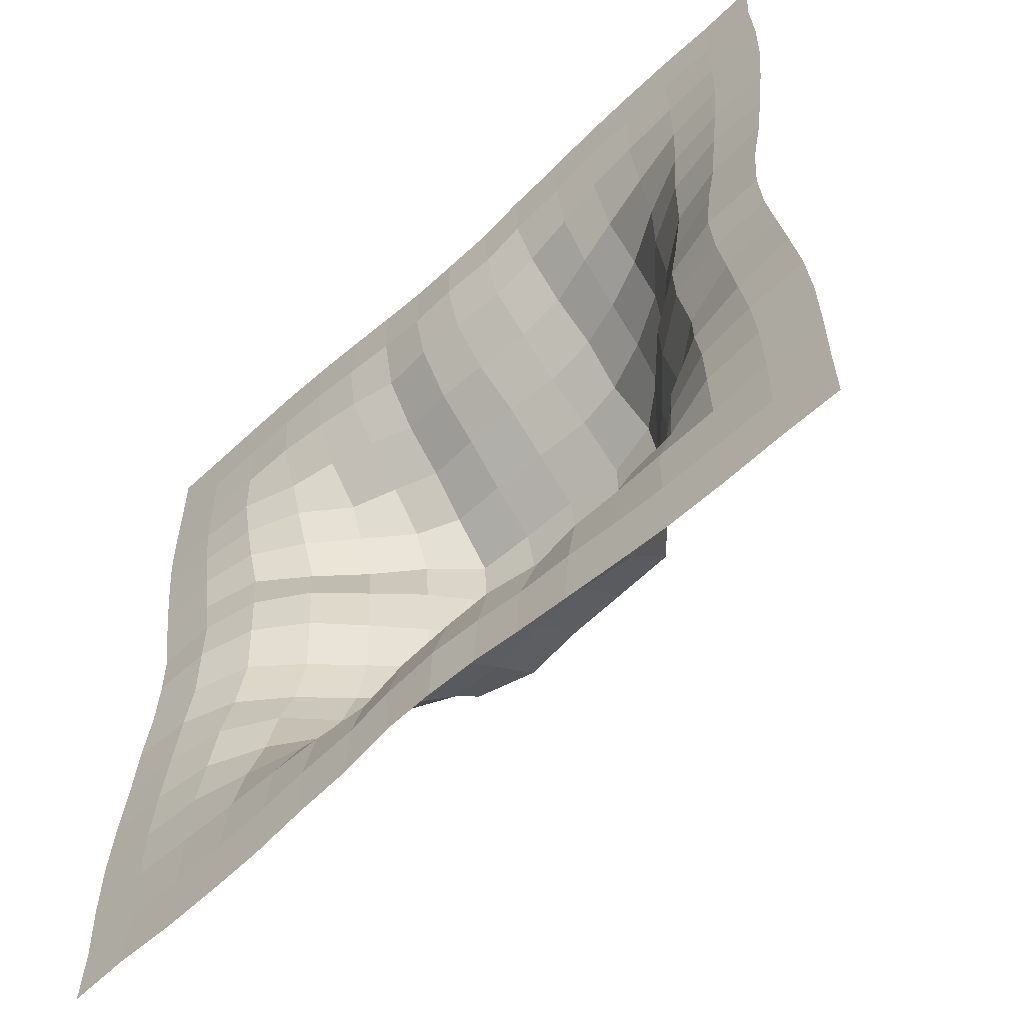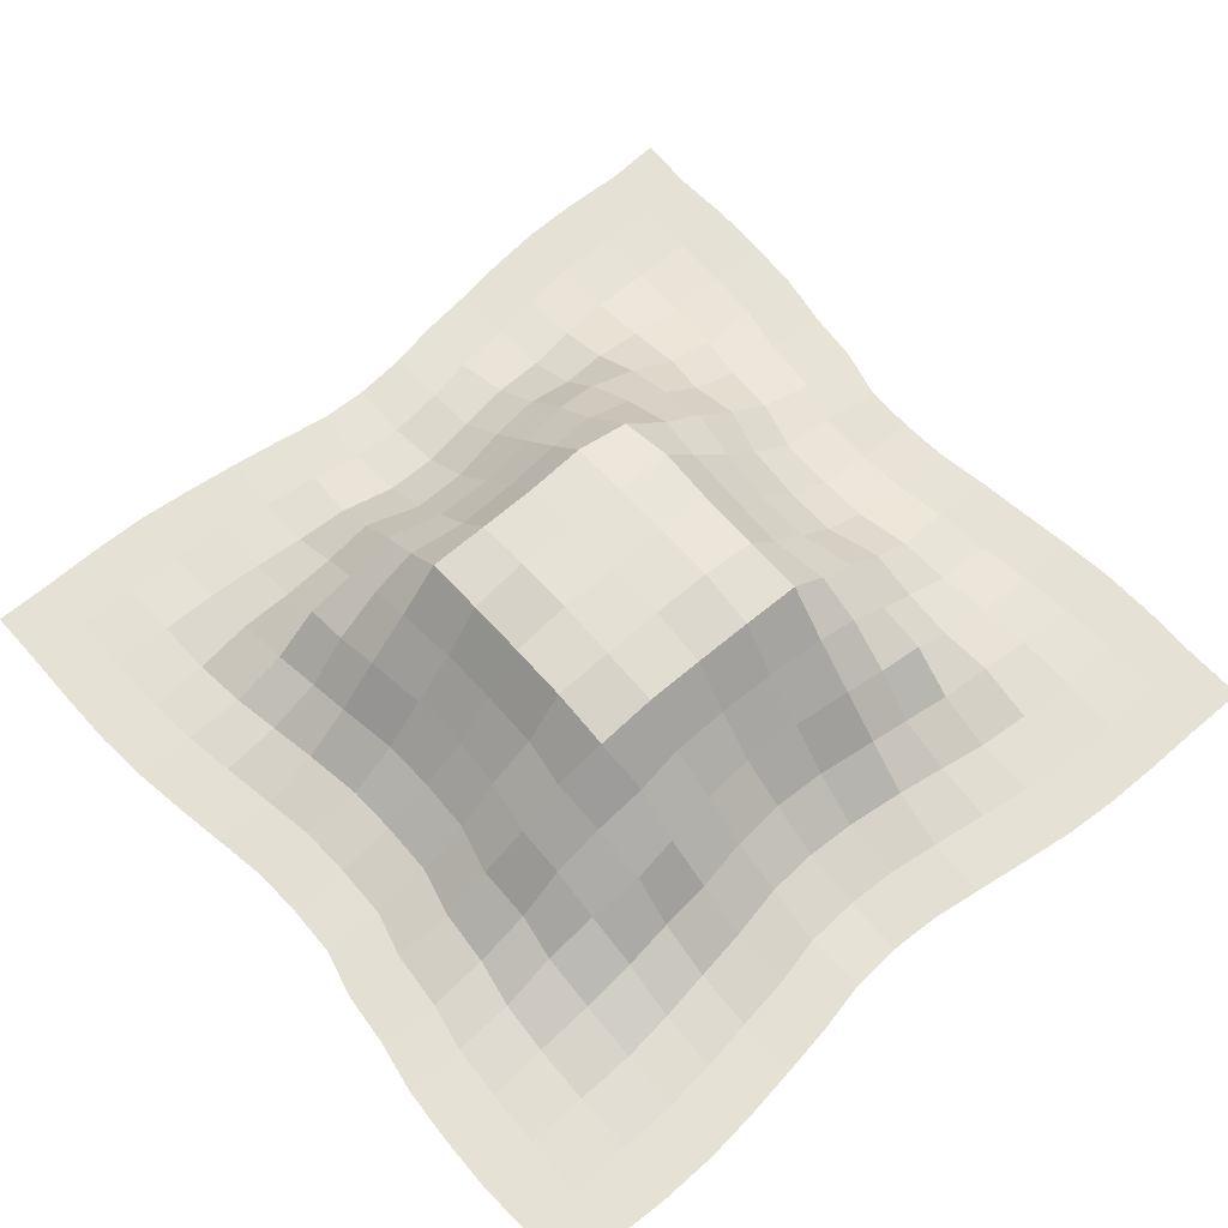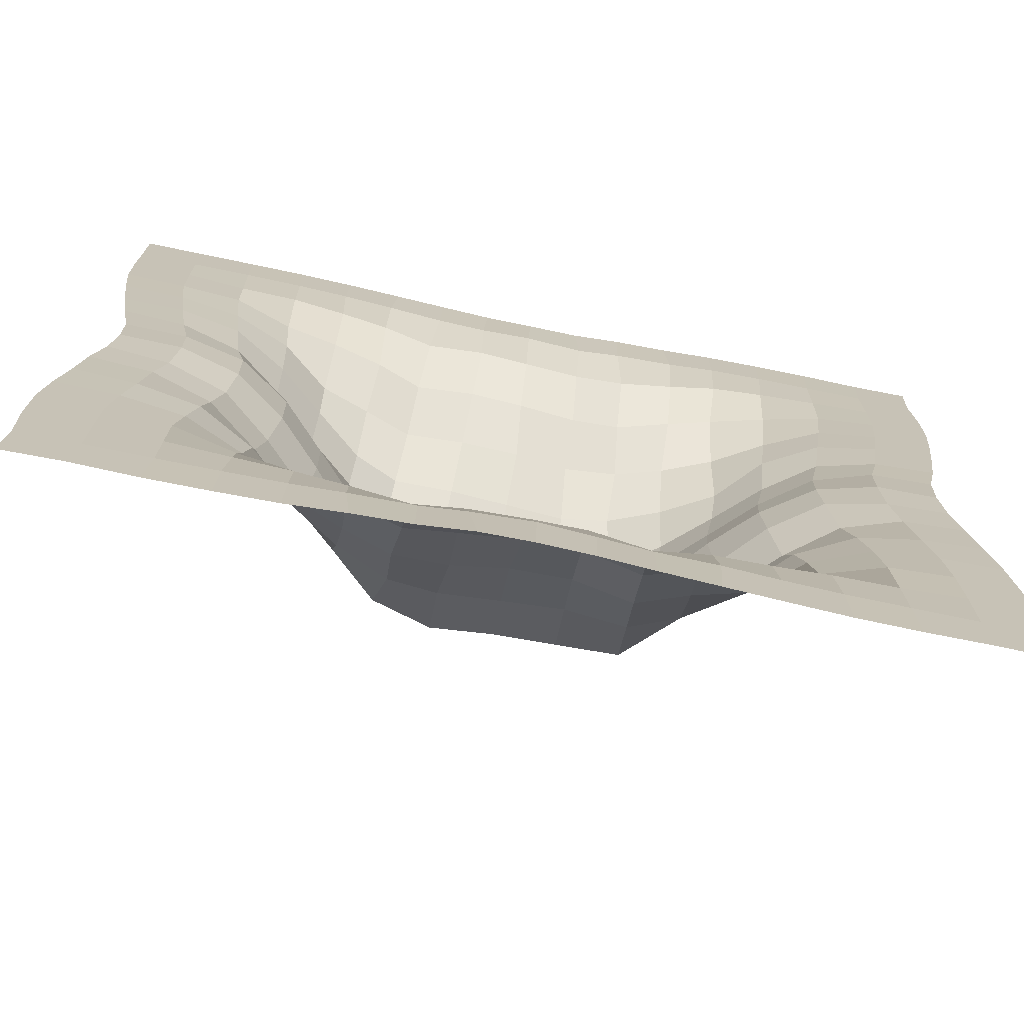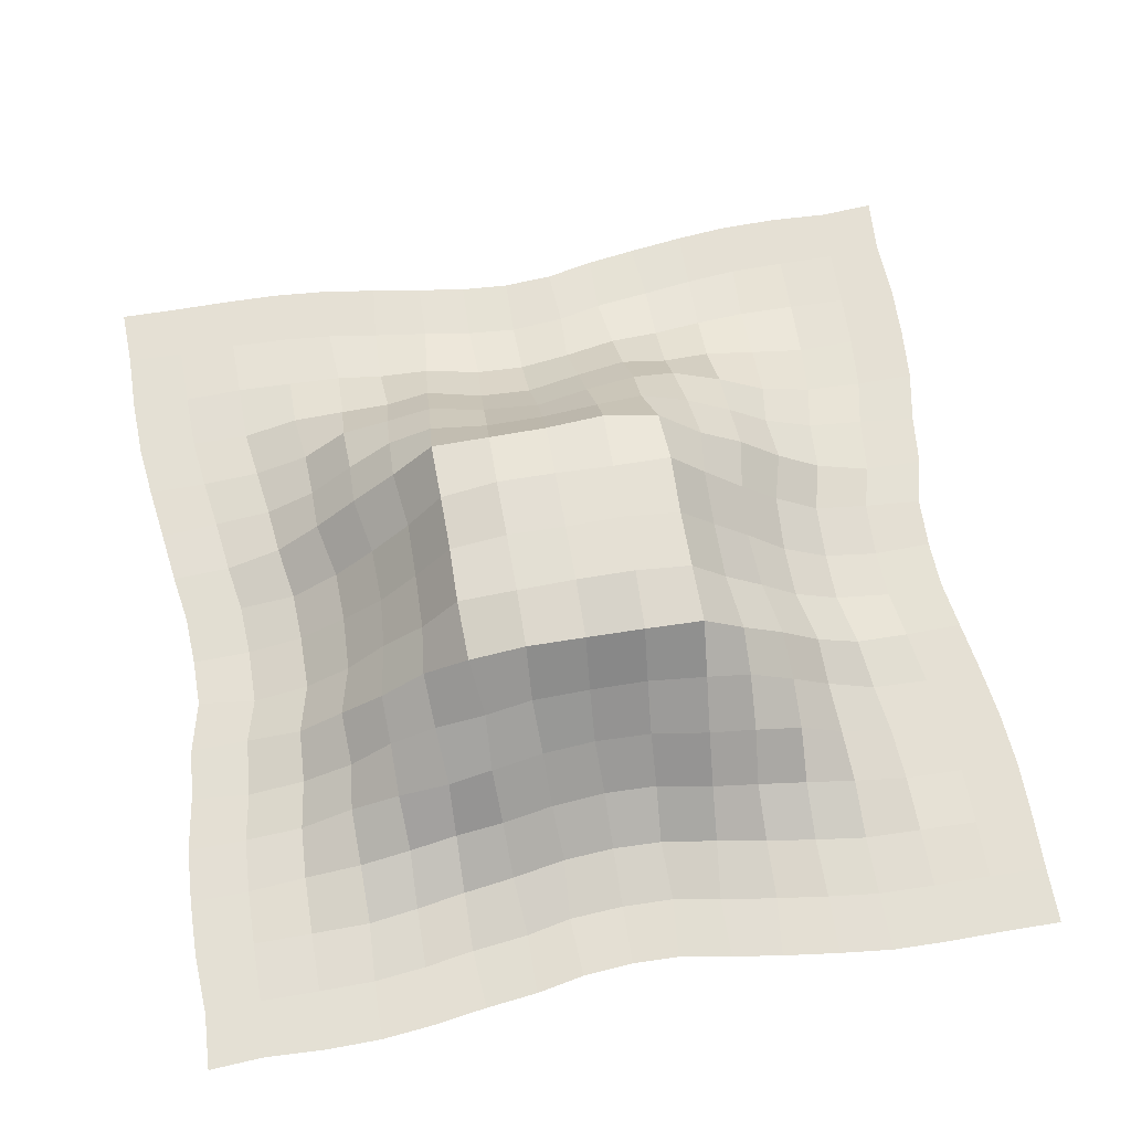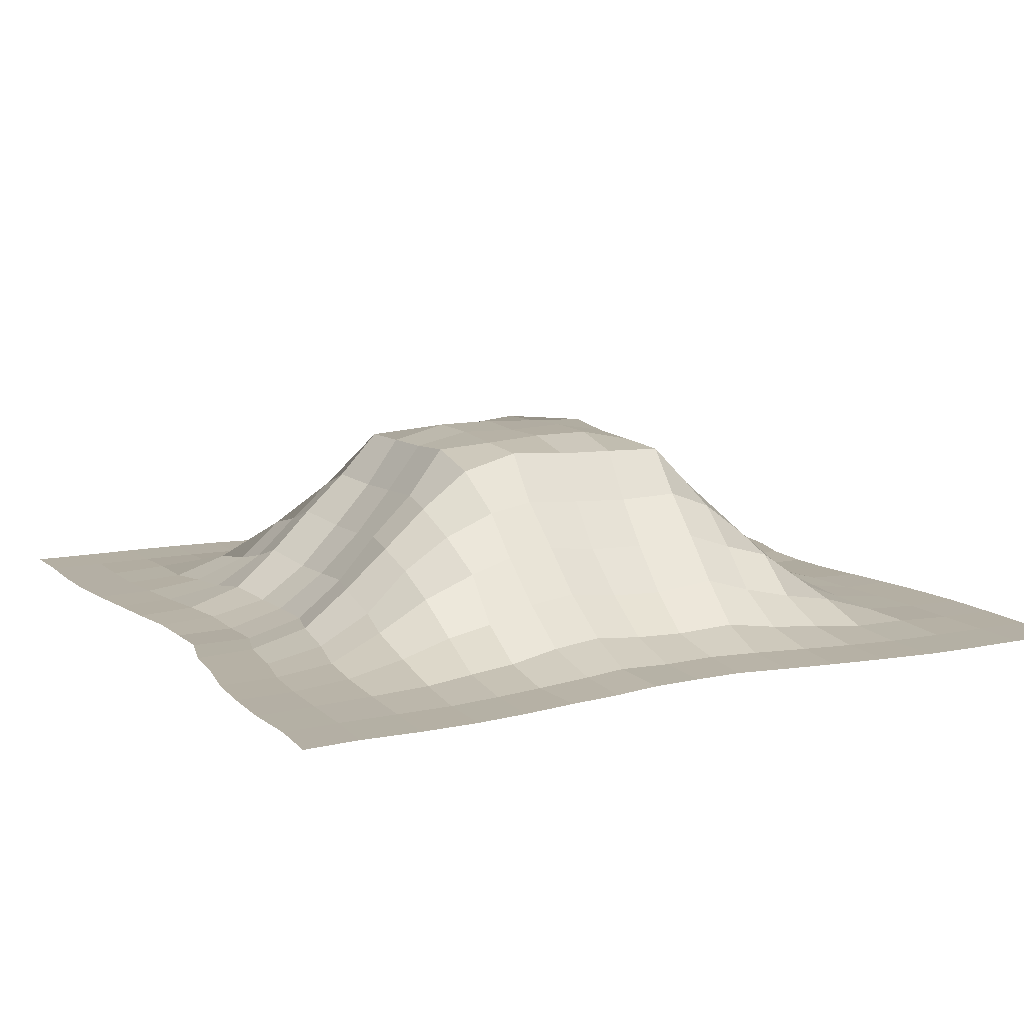
<metadata>
{"format":"obj","ext":"obj","renderer":"f3d","projection":"perspective","resolution":1024,"background":"white","views":[{"elev":-58.6,"azim":44.1,"up":"+Z"},{"elev":64.5,"azim":48.8,"up":"+Y"},{"elev":-73.2,"azim":-11.7,"up":"+Z"},{"elev":65.9,"azim":-99.9,"up":"+Y"},{"elev":11.3,"azim":-117.5,"up":"+Y"}]}
</metadata>
<code>
v -4.572 -0.9289 4.576
v 4.576 -0.9289 4.574
v -4.578 -0.9289 -4.572
v 4.576 -0.9289 -4.578
v -4.224 -0.9355 -0.01341
v 0.00277 -0.9359 4.228
v 4.223 -0.9353 0.008458
v -0.003841 -0.936 -4.229
v -0.000432 1.097 -0.000295
v -4.495 -0.929 2.178
v 2.177 -0.9289 4.522
v 4.51 -0.929 -2.167
v -2.18 -0.9289 -4.522
v -4.515 -0.929 -2.192
v -2.165 -0.929 4.514
v 4.513 -0.929 2.188
v 2.183 -0.929 -4.493
v -0.03945 0.03693 -2.046
v 0.03972 0.03631 2.046
v -2.039 0.02946 -0.03958
v 2.04 0.03072 0.03989
v 2.174 -0.2807 2.18
v -2.175 -0.2332 2.197
v -2.176 -0.2843 -2.179
v 2.2 -0.2262 -2.181
v -4.569 -0.9289 3.344
v 3.356 -0.9289 4.575
v 4.567 -0.9289 -3.34
v -3.359 -0.9289 -4.572
v -4.366 -0.929 -1.063
v -1.04 -0.9291 4.337
v 4.36 -0.929 1.057
v 1.048 -0.9292 -4.34
v 0.008445 -0.7639 -3
v 0.001953 0.9972 1.239
v -2.993 -0.7721 -0.001802
v 1.239 0.997 0.002634
v -4.334 -0.9293 1.039
v 1.051 -0.929 4.368
v 4.335 -0.9291 -1.036
v -1.047 -0.929 -4.369
v -4.576 -0.9289 -3.357
v -3.339 -0.9289 4.573
v 4.573 -0.9289 3.361
v 3.339 -0.9289 -4.574
v -0.003166 0.9977 -1.239
v -0.0126 -0.7669 2.999
v -1.24 0.997 -0.003416
v 2.992 -0.7727 0.001105
v 2.186 0.07446 1.166
v 2.162 -0.8533 3.275
v 1.163 0.08205 2.194
v 3.267 -0.8474 2.175
v -2.175 0.09314 1.17
v -2.152 -0.8544 3.268
v -3.249 -0.8477 2.176
v -1.182 0.09313 2.175
v -2.161 -0.8551 -3.276
v -2.187 0.07246 -1.166
v -3.269 -0.8447 -2.174
v -1.161 0.07931 -2.194
v 2.178 -0.8465 -3.247
v 2.171 0.08823 -1.182
v 1.171 0.09559 -2.177
v 3.264 -0.8532 -2.151
v 3.112 -0.7301 -1.117
v 1.25 0.9564 -1.249
v 1.11 -0.7286 -3.116
v -1.237 0.8889 -1.238
v -3.141 -0.7319 -1.112
v -3.327 -0.9071 -3.323
v -1.117 -0.7259 3.115
v -3.32 -0.8987 3.328
v -3.111 -0.7349 1.108
v 3.324 -0.905 3.326
v 1.102 -0.7267 3.146
v 1.238 0.8941 1.239
v 3.136 -0.7336 1.11
v -1.25 0.9563 1.249
v -1.103 -0.7288 -3.147
v 3.33 -0.8995 -3.325
v -4.565 -0.9289 3.968
v 3.98 -0.9289 4.54
v 4.567 -0.9289 -3.965
v -3.983 -0.9289 -4.537
v -4.268 -0.93 -0.5507
v -0.5087 -0.9314 4.249
v 4.254 -0.9304 0.5391
v 0.5262 -0.9308 -4.255
v 0.007433 -0.9289 -3.604
v -0.000789 1.119 0.627
v -3.599 -0.929 -0.006598
v 0.6269 1.118 -0.000337
v -4.416 -0.9286 1.571
v 1.612 -0.9289 4.422
v 4.421 -0.9286 -1.577
v -1.607 -0.9289 -4.424
v -4.57 -0.9288 -2.747
v -2.748 -0.9289 4.564
v 4.565 -0.9288 2.753
v 2.738 -0.9288 -4.555
v -0.02549 0.5085 -1.636
v -0.002154 -0.4054 2.488
v -1.633 0.5048 -0.02552
v 2.478 -0.4144 0.006378
v 2.1 0.1097 0.6093
v 2.132 -0.5994 2.704
v 0.6015 0.1055 2.093
v 2.697 -0.5916 2.152
v -2.053 0.0123 0.5661
v -2.159 -0.6225 2.686
v -3.87 -0.9222 2.187
v -1.671 -0.06738 2.201
v -2.171 -0.9227 -3.897
v -2.219 -0.05661 -1.637
v -3.89 -0.9216 -2.183
v -1.655 -0.0726 -2.179
v 2.182 -0.9211 -3.868
v 2.188 -0.08164 -1.667
v 0.565 0.02083 -2.061
v 2.682 -0.6235 -2.161
v -4.556 -0.9288 2.745
v 2.753 -0.9289 4.561
v 4.557 -0.9289 -2.758
v -2.757 -0.9289 -4.559
v -4.43 -0.9284 -1.615
v -1.578 -0.9286 4.428
v 4.436 -0.9289 1.585
v 1.604 -0.9285 -4.413
v 0.003123 -0.4029 -2.489
v 0.02478 0.5091 1.637
v -2.48 -0.4134 -0.008063
v 1.634 0.5064 0.02535
v -4.239 -0.9298 0.4794
v 0.5486 -0.9305 4.242
v 4.255 -0.9316 -0.5137
v -0.5088 -0.9297 -4.23
v -4.545 -0.9289 -3.981
v -3.964 -0.9289 4.57
v 4.541 -0.9289 3.985
v 3.964 -0.9289 -4.561
v -0.000153 1.118 -0.6277
v -0.01361 -0.9285 3.603
v -0.6278 1.117 -0.000261
v 3.598 -0.9282 -0.003104
v 2.226 -0.05142 1.633
v 2.17 -0.9226 3.897
v 1.658 -0.06915 2.178
v 3.888 -0.9224 2.185
v -2.164 -0.08706 1.687
v -2.178 -0.9232 3.889
v -2.666 -0.6204 2.183
v -0.5722 0.03384 2.078
v -2.133 -0.5995 -2.706
v -2.11 0.117 -0.6109
v -2.696 -0.5945 -2.153
v -0.6021 0.1058 -2.093
v 2.179 -0.6272 -2.661
v 2.083 0.03814 -0.5743
v 1.685 -0.08632 -2.165
v 3.885 -0.924 -2.183
v 3.182 -0.8171 -1.658
v 3.019 -0.7798 -0.5149
v 2.615 -0.3519 -1.162
v 3.71 -0.9031 -1.052
v 1.214 0.5023 -1.703
v 1.242 0.979 -0.6204
v 0.6204 0.9792 -1.242
v 1.703 0.5035 -1.215
v 1.062 -0.9034 -3.715
v 1.139 -0.3327 -2.632
v 0.5308 -0.7717 -3.021
v 1.645 -0.8165 -3.173
v -1.147 0.4862 -1.719
v -1.254 1.048 -0.6333
v -1.718 0.4867 -1.15
v -0.6331 1.05 -1.254
v -3.189 -0.82 -1.653
v -3.05 -0.7046 -0.5464
v -3.741 -0.9003 -1.061
v -2.638 -0.3599 -1.136
v -3.324 -0.9262 -3.948
v -3.33 -0.8817 -2.699
v -3.952 -0.9264 -3.326
v -2.712 -0.8819 -3.312
v -1.159 -0.3511 2.615
v -1.059 -0.9027 3.712
v -1.649 -0.8136 3.188
v -0.5319 -0.7872 3.012
v -3.306 -0.8956 2.727
v -3.331 -0.9276 3.953
v -3.944 -0.9276 3.339
v -2.719 -0.8938 3.315
v -3.004 -0.7892 0.5204
v -3.179 -0.8075 1.647
v -3.709 -0.9063 1.041
v -2.629 -0.3368 1.139
v 3.318 -0.8808 2.711
v 3.32 -0.9261 3.951
v 2.709 -0.8801 3.314
v 3.948 -0.9263 3.329
v 1.119 -0.3368 2.657
v 1.045 -0.9047 3.743
v 0.5745 -0.7332 3.015
v 1.661 -0.7949 3.185
v 1.253 1.05 0.6328
v 1.149 0.4882 1.718
v 0.6322 1.051 1.253
v 1.718 0.4892 1.151
v 3.031 -0.7195 0.5433
v 3.197 -0.8131 1.644
v 2.634 -0.3611 1.134
v 3.736 -0.902 1.046
v -1.242 0.9788 0.6201
v -1.216 0.5073 1.706
v -1.7 0.4985 1.214
v -0.6211 0.9802 1.242
v -1.044 -0.9065 -3.744
v -1.118 -0.3404 -2.656
v -1.659 -0.7958 -3.187
v -0.5851 -0.7453 -3.006
v 3.326 -0.9274 -3.949
v 3.308 -0.8935 -2.725
v 2.707 -0.8912 -3.319
v 3.949 -0.9277 -3.333
v 3.933 -0.9256 -2.725
v 2.712 -0.7028 -2.723
v 2.73 -0.9259 -3.933
v -0.6084 -0.3547 -2.517
v -1.664 -0.4979 -2.637
v -1.667 -0.9127 -3.802
v -0.5954 0.4809 1.641
v -1.681 0.3092 1.702
v -1.628 0.4699 0.5941
v 3.814 -0.9163 1.647
v 2.649 -0.5123 1.639
v 2.541 -0.3335 0.5927
v 1.688 0.2627 1.68
v 0.6438 0.5477 1.652
v 0.6246 1.079 0.625
v 1.668 -0.9126 3.799
v 0.5843 -0.8994 3.618
v 0.6037 -0.3521 2.519
v 3.945 -0.9278 3.954
v 2.744 -0.9258 3.936
v 2.709 -0.7437 2.711
v -2.638 -0.4931 1.643
v -3.795 -0.9162 1.638
v -3.617 -0.9124 0.5368
v -2.723 -0.9259 3.939
v -3.948 -0.9274 3.95
v -3.931 -0.9259 2.733
v -0.5429 -0.9106 3.625
v -1.636 -0.9152 3.805
v -1.631 -0.5086 2.642
v -2.719 -0.7473 -2.701
v -3.948 -0.9252 -2.735
v -3.949 -0.9279 -3.951
v -2.558 -0.3195 -0.5901
v -3.644 -0.8954 -0.5865
v -3.807 -0.9197 -1.662
v -0.6255 1.079 -0.6255
v -1.664 0.5553 -0.6434
v -1.684 0.2601 -1.684
v 1.643 -0.4945 -2.637
v 0.5531 -0.4229 -2.502
v 0.5481 -0.9089 -3.631
v 1.644 0.4839 -0.5949
v 0.6312 1.118 -0.631
v 0.594 0.4722 -1.629
v 3.631 -0.9092 -0.533
v 2.508 -0.4196 -0.5506
v 2.632 -0.5195 -1.629
v 3.799 -0.9158 -1.641
v 1.704 0.3139 -1.685
v 1.649 -0.9212 -3.79
v -0.6443 0.5487 -1.653
v -2.642 -0.5171 -1.643
v -2.747 -0.926 -3.934
v -0.5553 -0.4254 2.502
v -2.709 -0.7097 2.717
v -2.488 -0.4369 0.5561
v 3.941 -0.9254 2.743
v 1.666 -0.496 2.635
v 1.657 0.5513 0.6437
v 3.631 -0.8964 0.5766
v -0.6319 1.117 0.631
v -0.5933 -0.904 -3.611
v 3.949 -0.9275 -3.955
f 289 84 4 141
f 288 90 8 137
f 287 91 9 144
f 286 88 7 145
f 285 106 21 133
f 284 107 22 148
f 283 100 16 149
f 282 110 20 132
f 281 111 23 152
f 280 103 19 153
f 279 114 13 125
f 278 115 24 156
f 277 102 18 157
f 276 118 17 129
f 275 119 25 160
f 274 96 12 161
f 273 162 65 121
f 272 163 66 164
f 271 136 40 165
f 270 166 64 120
f 269 167 67 168
f 268 159 63 169
f 267 170 33 89
f 266 171 68 172
f 265 158 62 173
f 264 174 61 117
f 263 175 69 176
f 262 142 46 177
f 261 178 60 116
f 260 179 70 180
f 259 155 59 181
f 258 182 29 85
f 257 183 71 184
f 256 154 58 185
f 255 186 57 113
f 254 187 72 188
f 253 143 47 189
f 252 190 56 112
f 251 191 73 192
f 250 151 55 193
f 249 194 36 92
f 248 195 74 196
f 247 150 54 197
f 246 198 53 109
f 245 199 75 200
f 244 140 44 201
f 243 202 52 108
f 242 203 76 204
f 241 147 51 205
f 240 206 37 93
f 239 207 77 208
f 238 146 50 209
f 237 210 49 105
f 236 211 78 212
f 235 128 32 213
f 234 214 48 104
f 233 215 79 216
f 232 131 35 217
f 231 218 41 97
f 230 219 80 220
f 229 130 34 221
f 228 222 45 101
f 227 223 81 224
f 226 124 28 225
f 223 226 225 81
f 65 161 226 223
f 161 12 124 226
f 158 227 224 62
f 25 121 227 158
f 121 65 223 227
f 118 228 101 17
f 62 224 228 118
f 224 81 222 228
f 219 229 221 80
f 61 157 229 219
f 157 18 130 229
f 154 230 220 58
f 24 117 230 154
f 117 61 219 230
f 114 231 97 13
f 58 220 231 114
f 220 80 218 231
f 215 232 217 79
f 57 153 232 215
f 153 19 131 232
f 150 233 216 54
f 23 113 233 150
f 113 57 215 233
f 110 234 104 20
f 54 216 234 110
f 216 79 214 234
f 211 235 213 78
f 53 149 235 211
f 149 16 128 235
f 146 236 212 50
f 22 109 236 146
f 109 53 211 236
f 106 237 105 21
f 50 212 237 106
f 212 78 210 237
f 207 238 209 77
f 52 148 238 207
f 148 22 146 238
f 131 239 208 35
f 19 108 239 131
f 108 52 207 239
f 91 240 93 9
f 35 208 240 91
f 208 77 206 240
f 203 241 205 76
f 39 95 241 203
f 95 11 147 241
f 143 242 204 47
f 6 135 242 143
f 135 39 203 242
f 103 243 108 19
f 47 204 243 103
f 204 76 202 243
f 199 244 201 75
f 27 83 244 199
f 83 2 140 244
f 147 245 200 51
f 11 123 245 147
f 123 27 199 245
f 107 246 109 22
f 51 200 246 107
f 200 75 198 246
f 195 247 197 74
f 56 152 247 195
f 152 23 150 247
f 94 248 196 38
f 10 112 248 94
f 112 56 195 248
f 134 249 92 5
f 38 196 249 134
f 196 74 194 249
f 191 250 193 73
f 43 99 250 191
f 99 15 151 250
f 82 251 192 26
f 1 139 251 82
f 139 43 191 251
f 122 252 112 10
f 26 192 252 122
f 192 73 190 252
f 187 253 189 72
f 31 87 253 187
f 87 6 143 253
f 151 254 188 55
f 15 127 254 151
f 127 31 187 254
f 111 255 113 23
f 55 188 255 111
f 188 72 186 255
f 183 256 185 71
f 60 156 256 183
f 156 24 154 256
f 98 257 184 42
f 14 116 257 98
f 116 60 183 257
f 138 258 85 3
f 42 184 258 138
f 184 71 182 258
f 179 259 181 70
f 36 132 259 179
f 132 20 155 259
f 86 260 180 30
f 5 92 260 86
f 92 36 179 260
f 126 261 116 14
f 30 180 261 126
f 180 70 178 261
f 175 262 177 69
f 48 144 262 175
f 144 9 142 262
f 155 263 176 59
f 20 104 263 155
f 104 48 175 263
f 115 264 117 24
f 59 176 264 115
f 176 69 174 264
f 171 265 173 68
f 64 160 265 171
f 160 25 158 265
f 130 266 172 34
f 18 120 266 130
f 120 64 171 266
f 90 267 89 8
f 34 172 267 90
f 172 68 170 267
f 167 268 169 67
f 37 133 268 167
f 133 21 159 268
f 142 269 168 46
f 9 93 269 142
f 93 37 167 269
f 102 270 120 18
f 46 168 270 102
f 168 67 166 270
f 163 271 165 66
f 49 145 271 163
f 145 7 136 271
f 159 272 164 63
f 21 105 272 159
f 105 49 163 272
f 119 273 121 25
f 63 164 273 119
f 164 66 162 273
f 162 274 161 65
f 66 165 274 162
f 165 40 96 274
f 166 275 160 64
f 67 169 275 166
f 169 63 119 275
f 170 276 129 33
f 68 173 276 170
f 173 62 118 276
f 174 277 157 61
f 69 177 277 174
f 177 46 102 277
f 178 278 156 60
f 70 181 278 178
f 181 59 115 278
f 182 279 125 29
f 71 185 279 182
f 185 58 114 279
f 186 280 153 57
f 72 189 280 186
f 189 47 103 280
f 190 281 152 56
f 73 193 281 190
f 193 55 111 281
f 194 282 132 36
f 74 197 282 194
f 197 54 110 282
f 198 283 149 53
f 75 201 283 198
f 201 44 100 283
f 202 284 148 52
f 76 205 284 202
f 205 51 107 284
f 206 285 133 37
f 77 209 285 206
f 209 50 106 285
f 210 286 145 49
f 78 213 286 210
f 213 32 88 286
f 214 287 144 48
f 79 217 287 214
f 217 35 91 287
f 218 288 137 41
f 80 221 288 218
f 221 34 90 288
f 222 289 141 45
f 81 225 289 222
f 225 28 84 289

</code>
